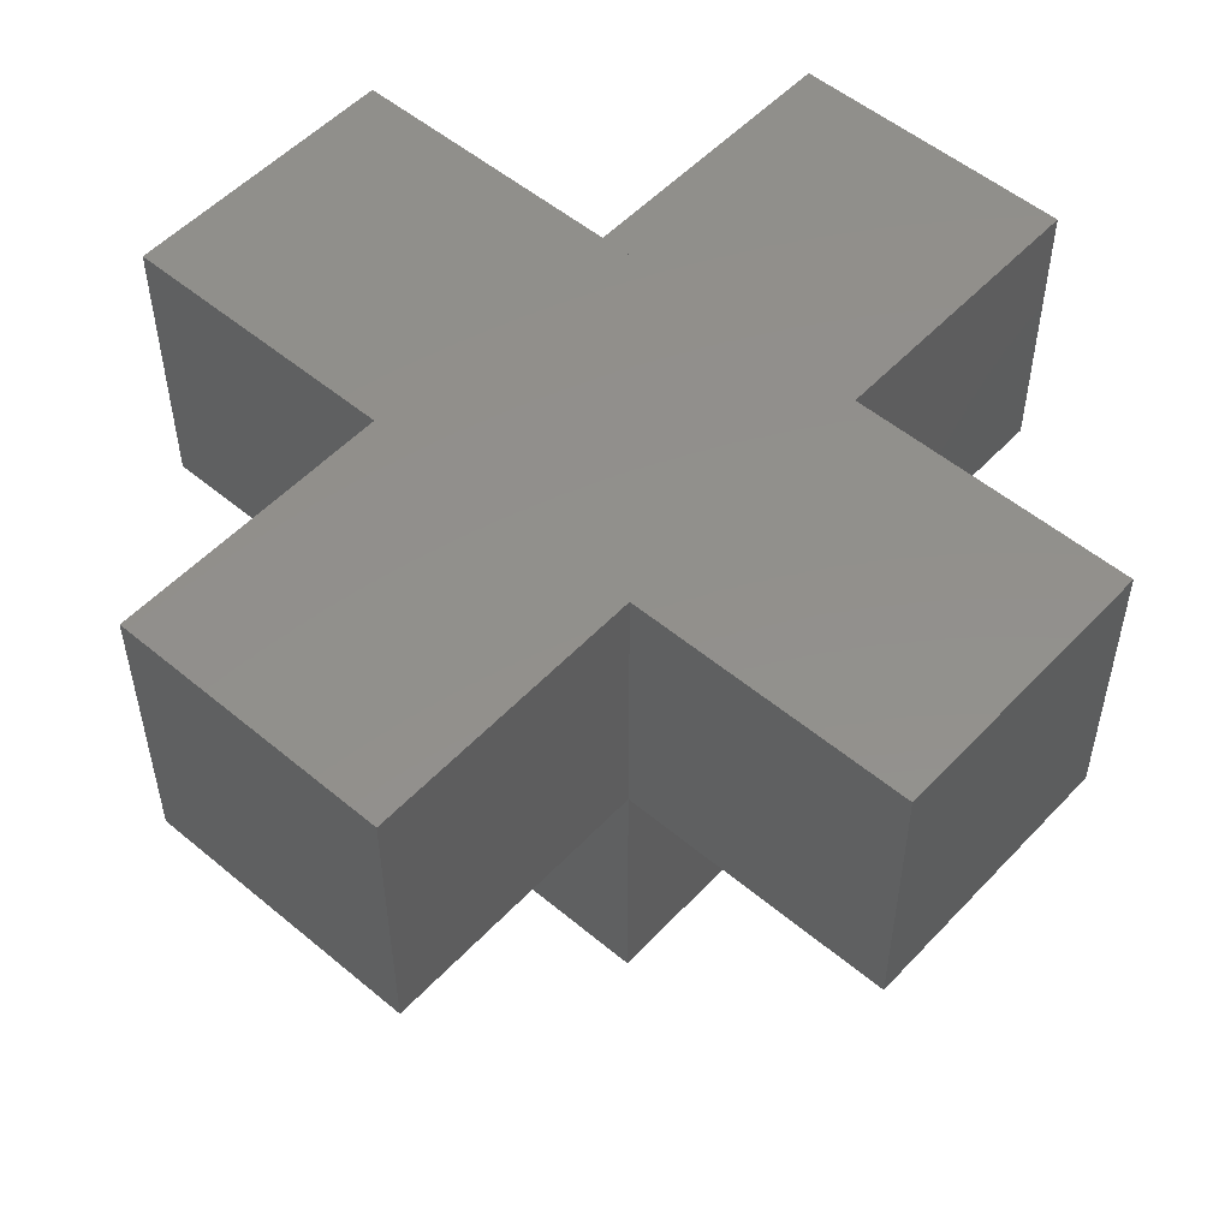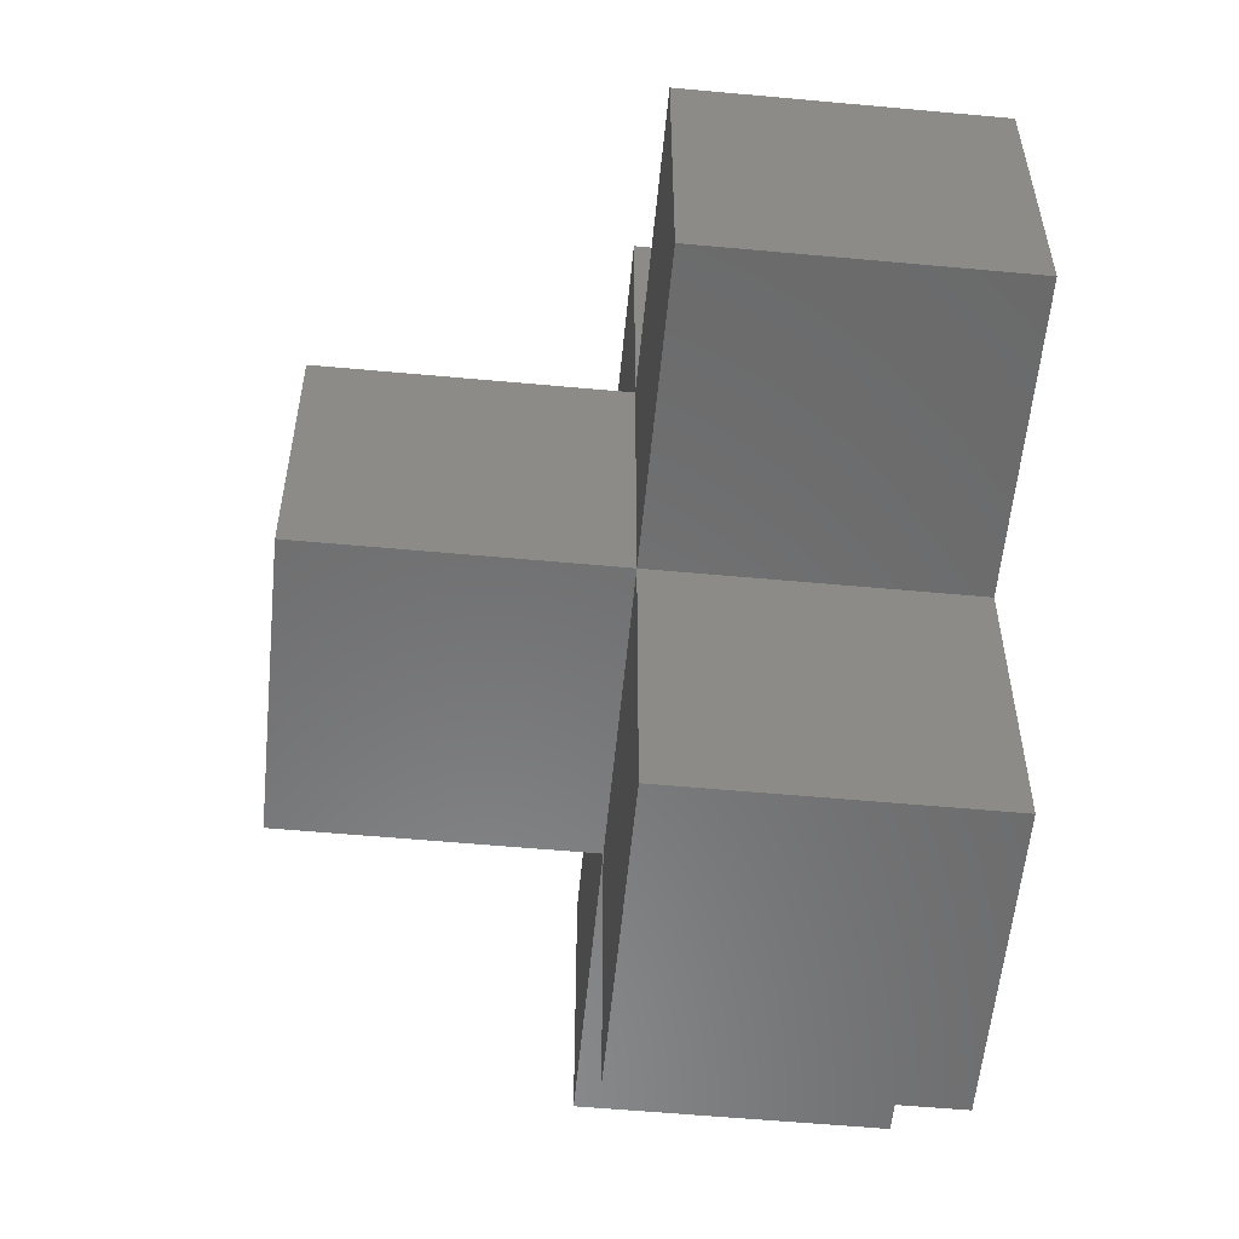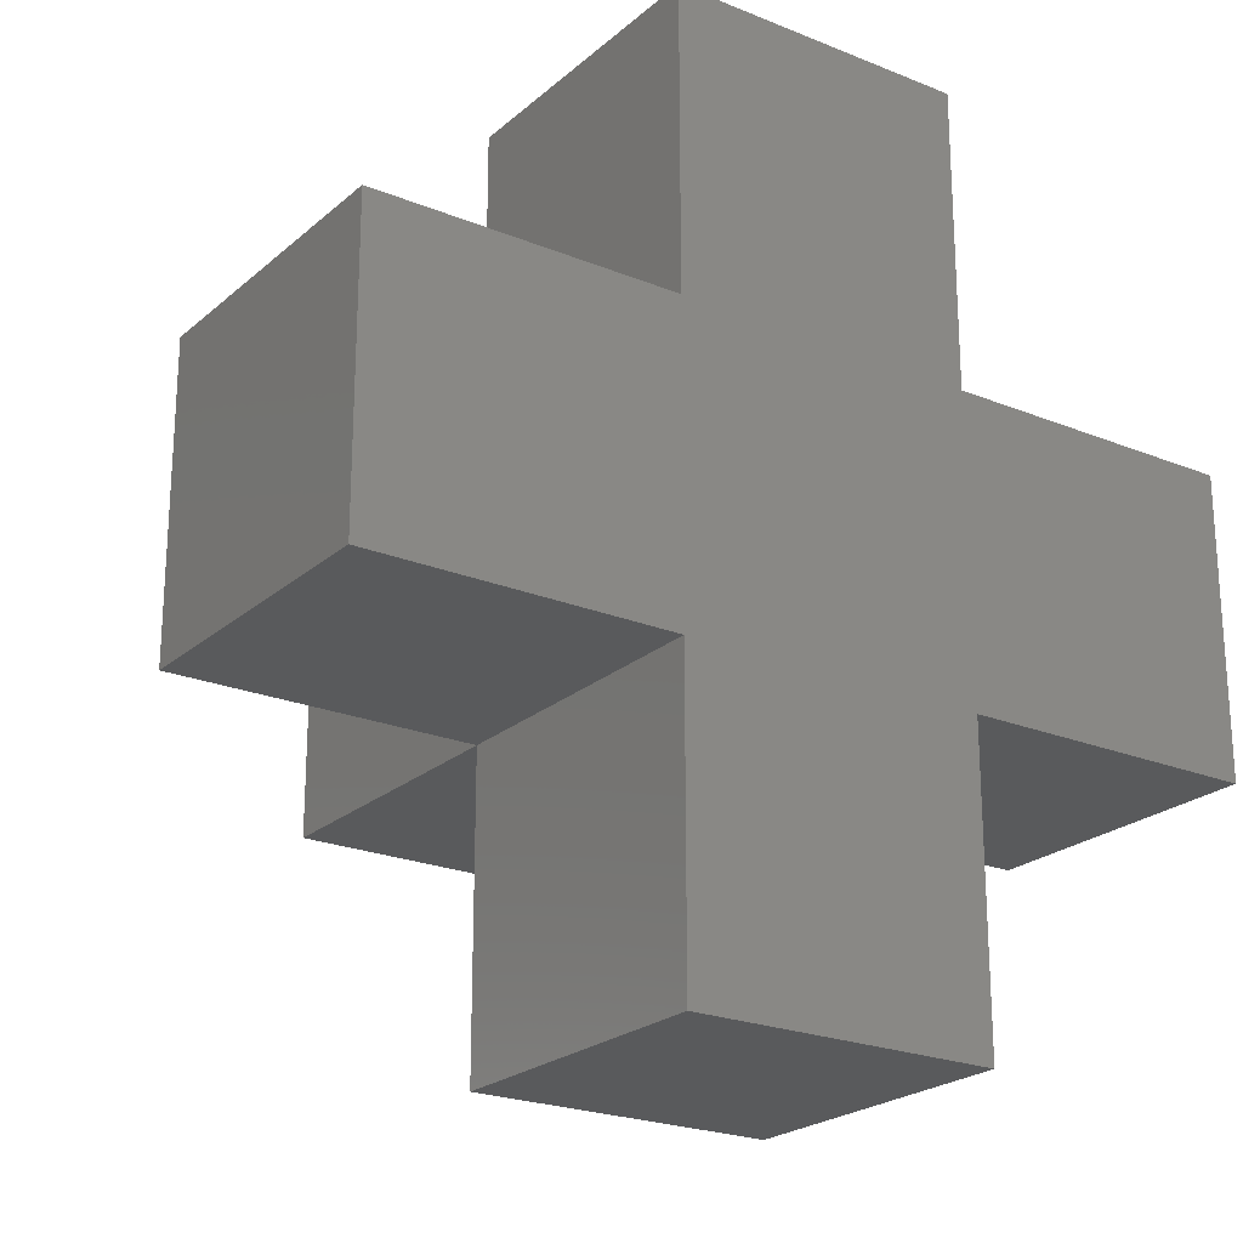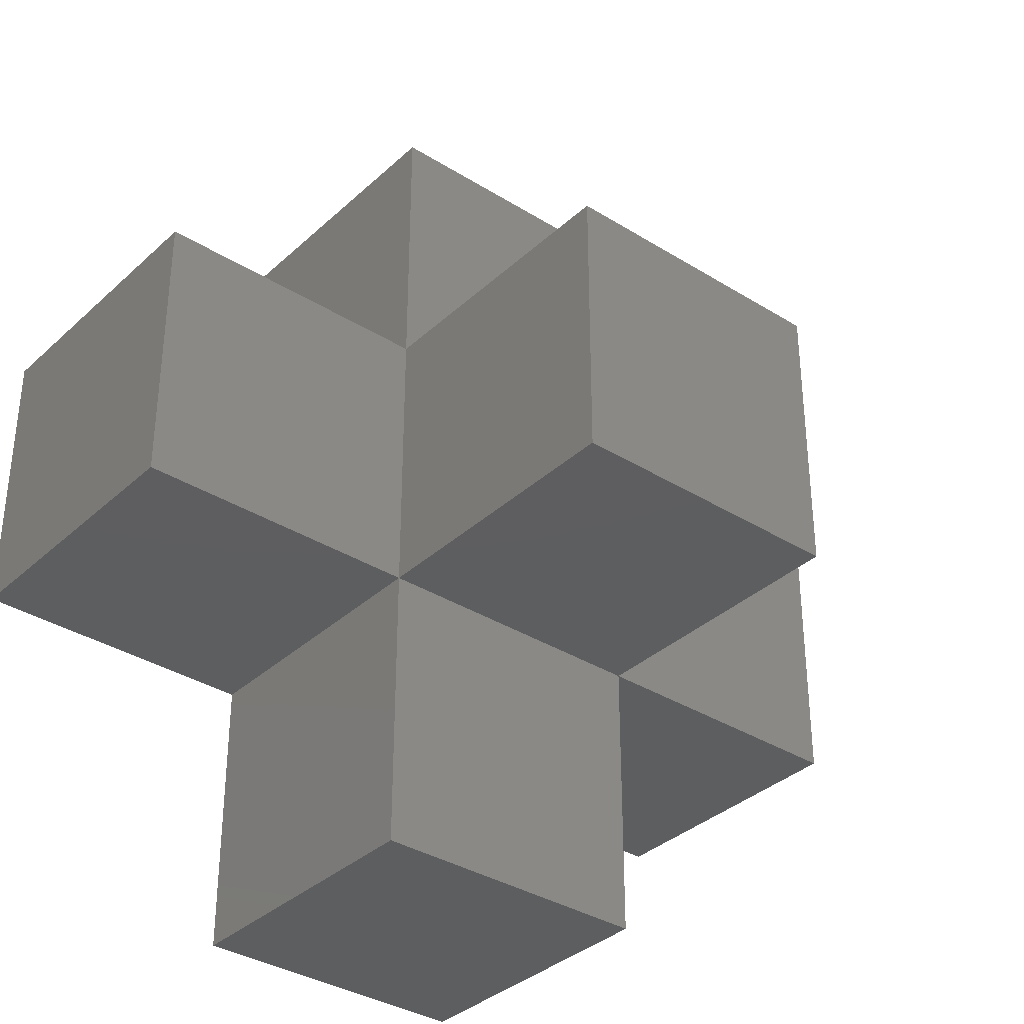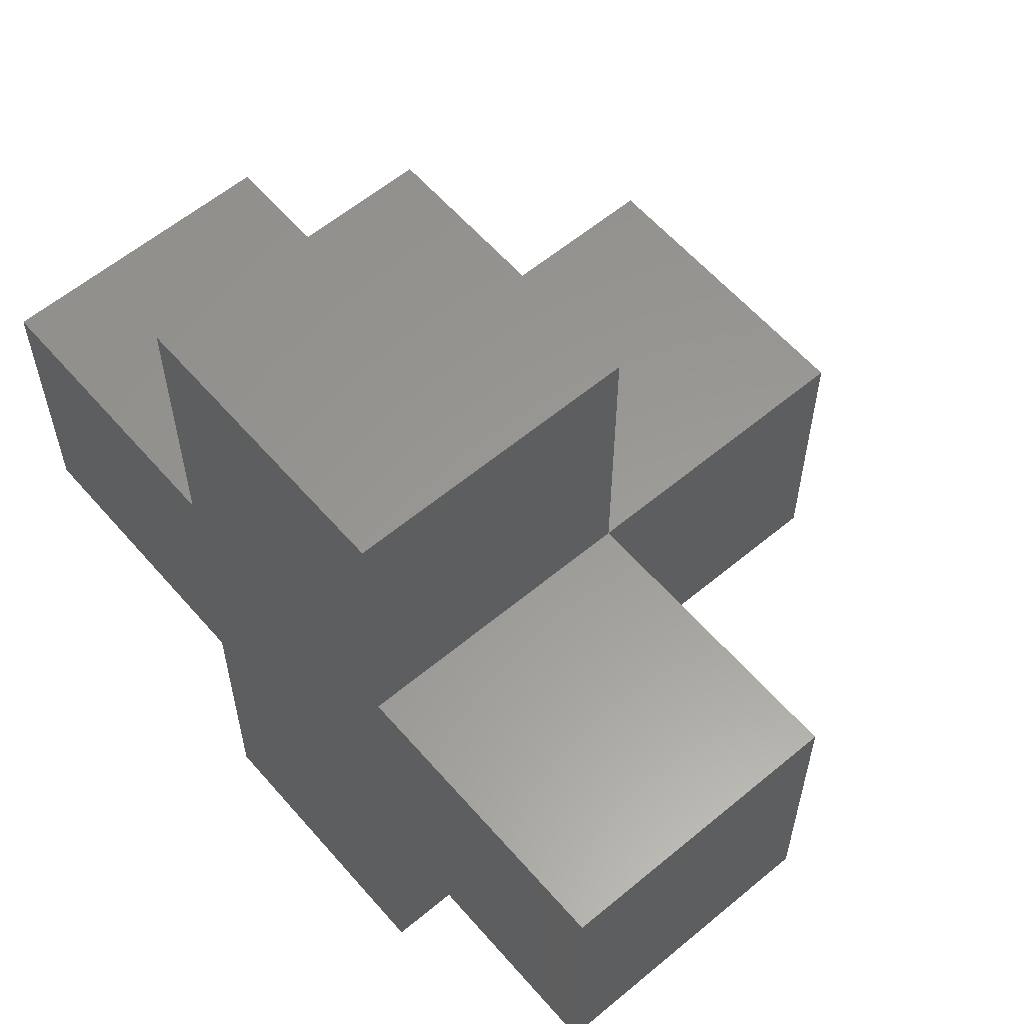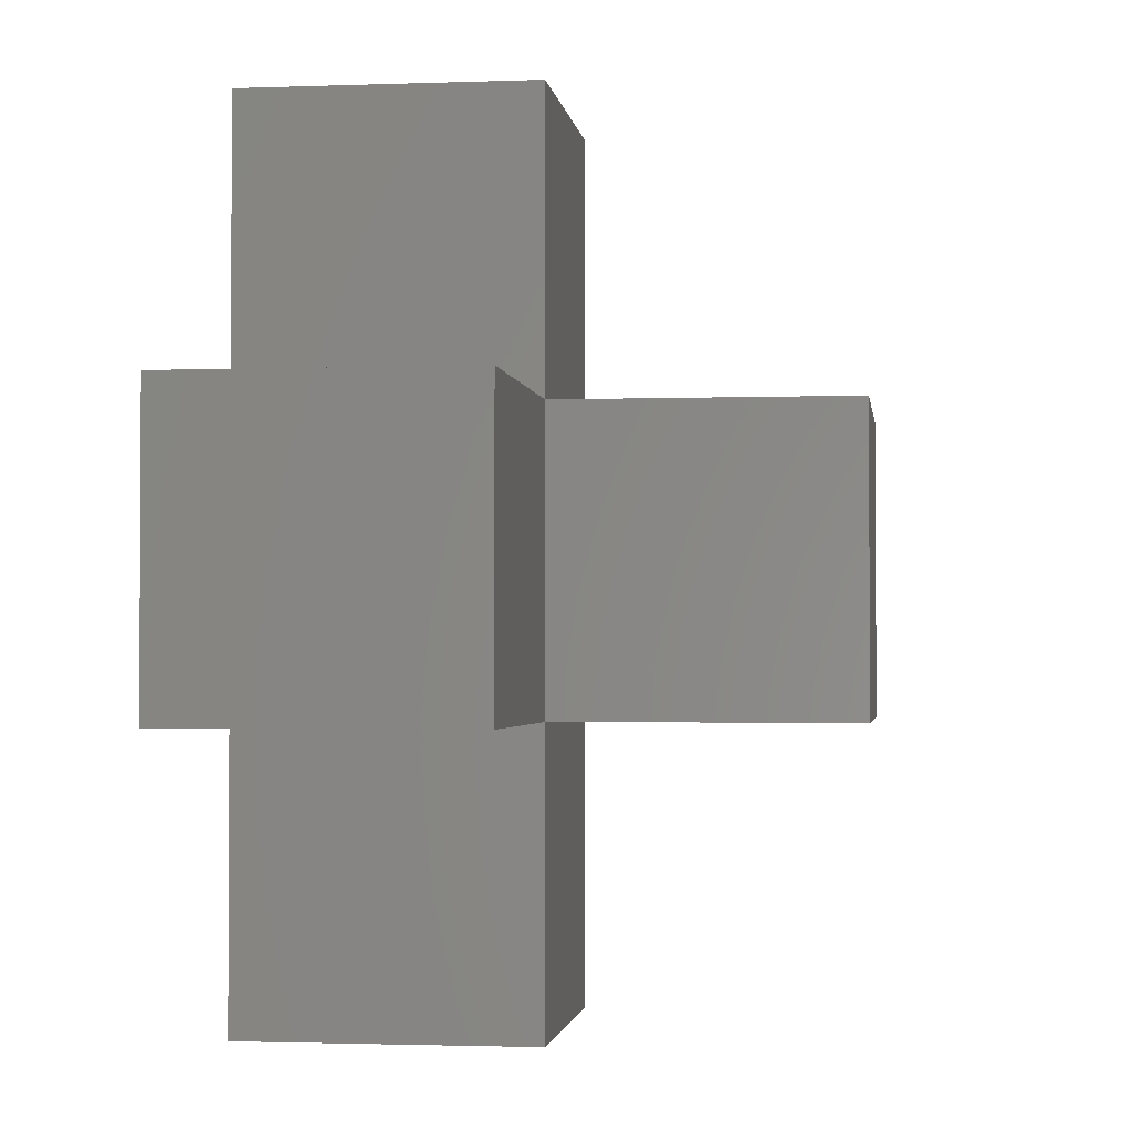
<metadata>
{"format":"stl","ext":"stl","renderer":"f3d","projection":"perspective","resolution":1024,"background":"white","views":[{"elev":53.0,"azim":41.8,"up":"+Z"},{"elev":-56.7,"azim":-95.5,"up":"+Y"},{"elev":-22.7,"azim":-34.9,"up":"+Y"},{"elev":-35.2,"azim":140.3,"up":"+Y"},{"elev":59.3,"azim":49.4,"up":"+Y"},{"elev":-2.0,"azim":97.5,"up":"+Y"}]}
</metadata>
<code>
# stl→obj: 28 verts, 48 faces
v 1 -1 0
v -1 -1 0
v 1 1 0
v -1 1 0
v 1 -1 2
v 1 1 2
v -1 1 2
v -1 -1 2
v 3 1 2
v 3 -1 2
v -3 -1 2
v -3 1 2
v -1 -1 4
v -3 -1 4
v 3 -1 4
v 1 -1 4
v 3 1 4
v -3 1 4
v 1 1 4
v -1 1 4
v -1 -3 2
v 1 -3 2
v 1 -3 4
v -1 -3 4
v -1 3 2
v 1 3 2
v 1 3 4
v -1 3 4
f 1 2 3
f 4 3 2
f 1 3 5
f 6 5 3
f 3 4 6
f 4 7 6
f 4 2 8
f 4 8 7
f 2 1 5
f 2 5 8
f 9 10 5
f 6 9 5
f 11 12 7
f 8 11 7
f 11 8 13
f 11 13 14
f 5 10 15
f 5 15 16
f 10 9 15
f 9 17 15
f 12 11 14
f 12 14 18
f 9 6 17
f 6 19 17
f 7 12 20
f 12 18 20
f 14 15 17
f 14 17 18
f 21 8 5
f 22 21 5
f 22 5 23
f 5 16 23
f 8 21 24
f 8 24 13
f 21 22 23
f 21 23 24
f 16 24 23
f 13 24 16
f 7 25 26
f 26 6 7
f 6 26 19
f 26 27 19
f 25 7 20
f 25 20 28
f 20 19 27
f 27 28 20
f 26 25 27
f 27 25 28

</code>
